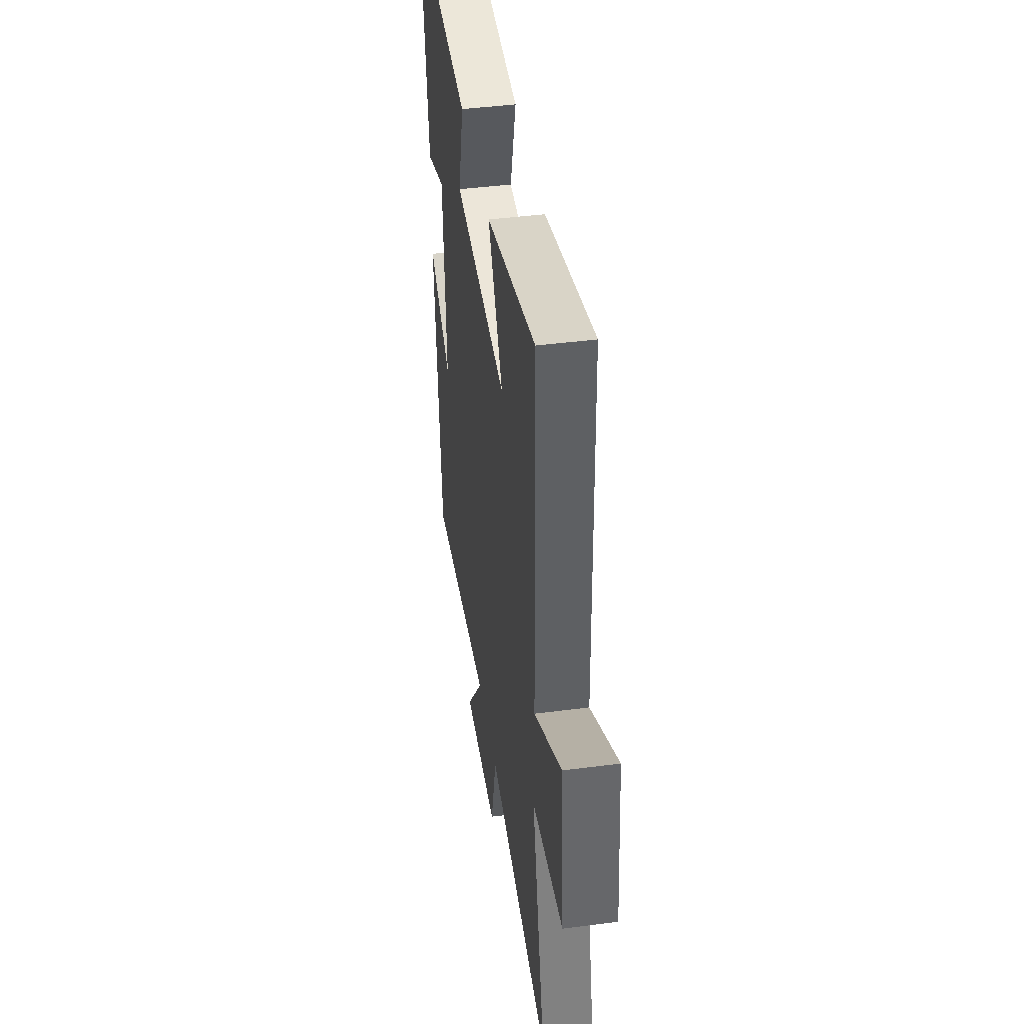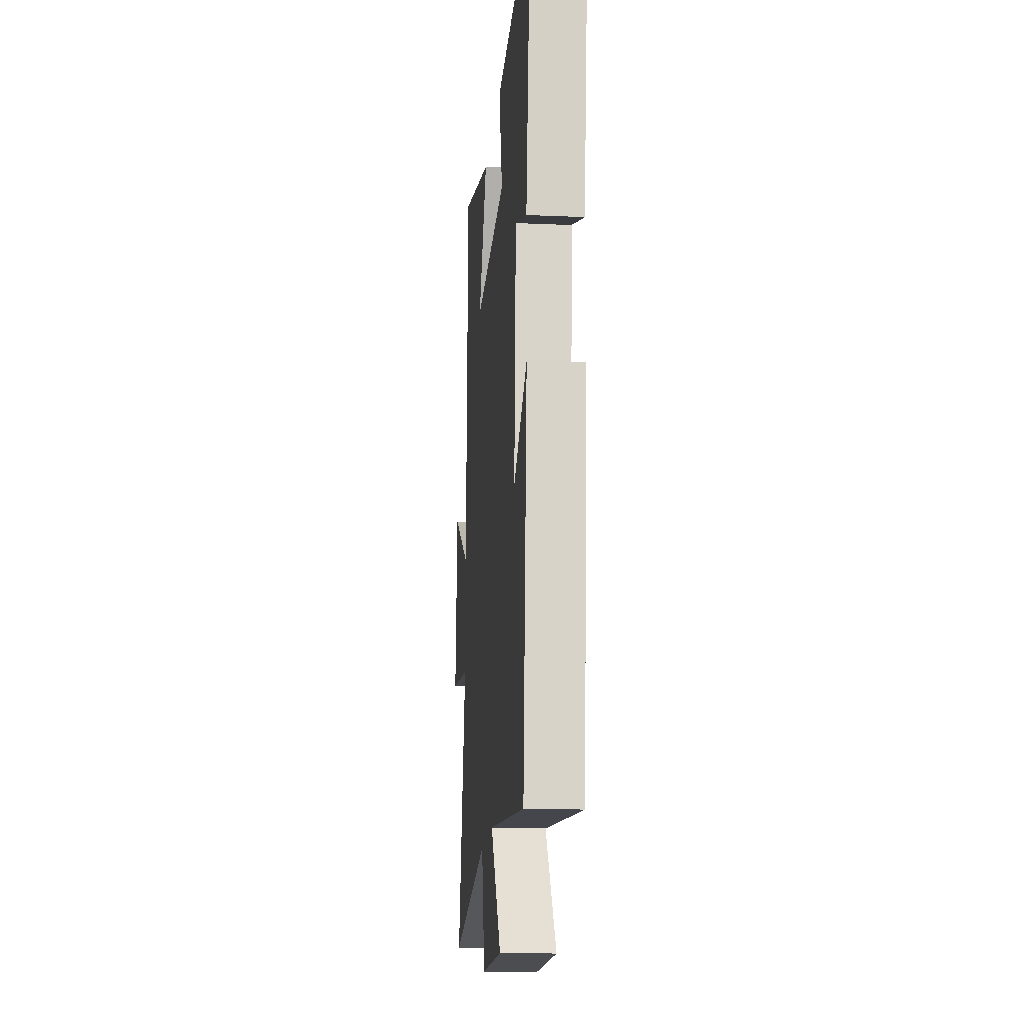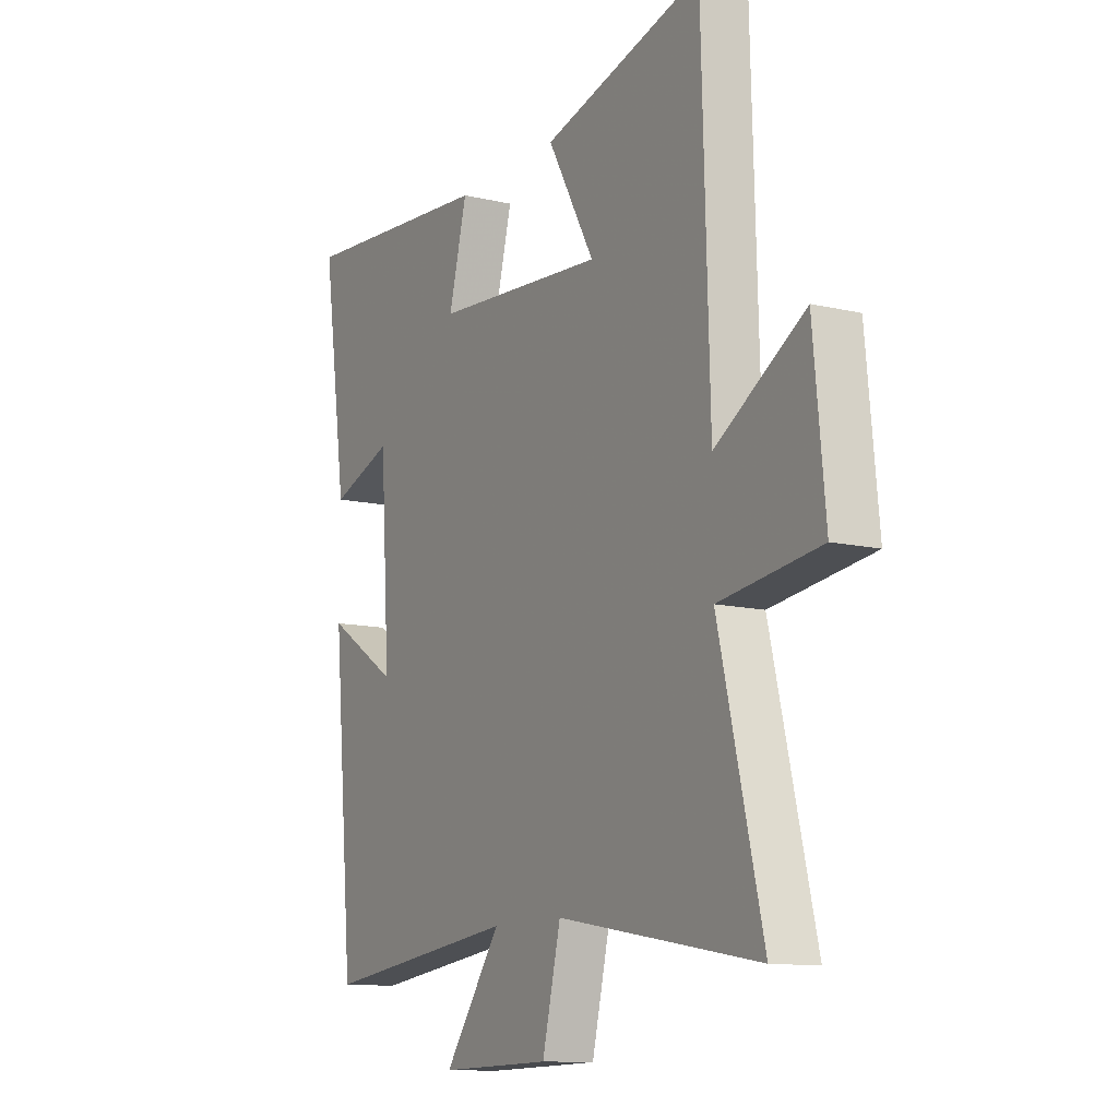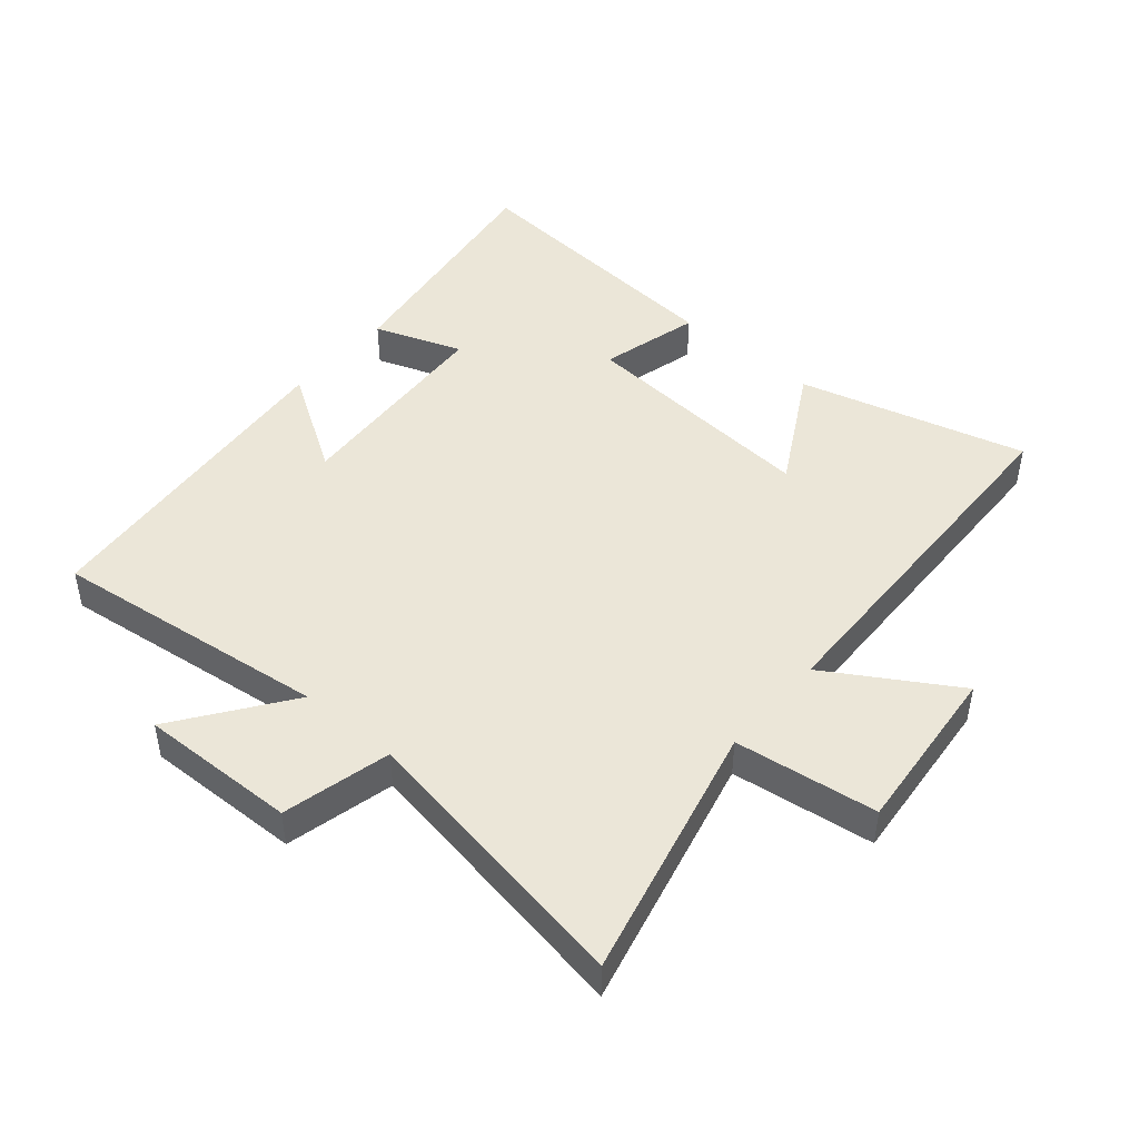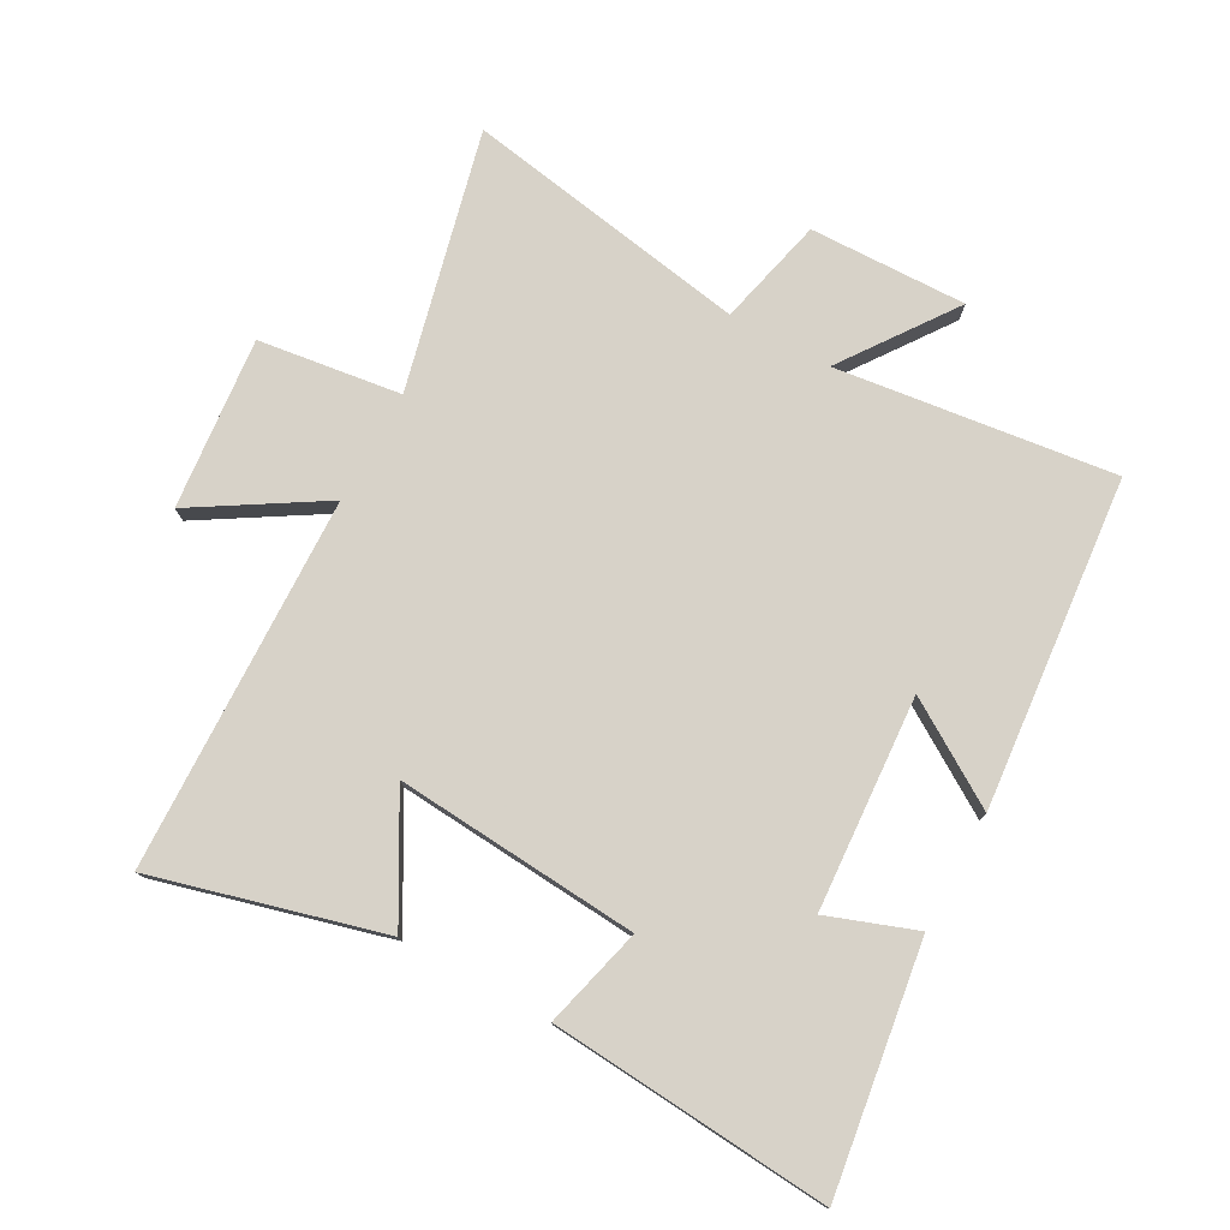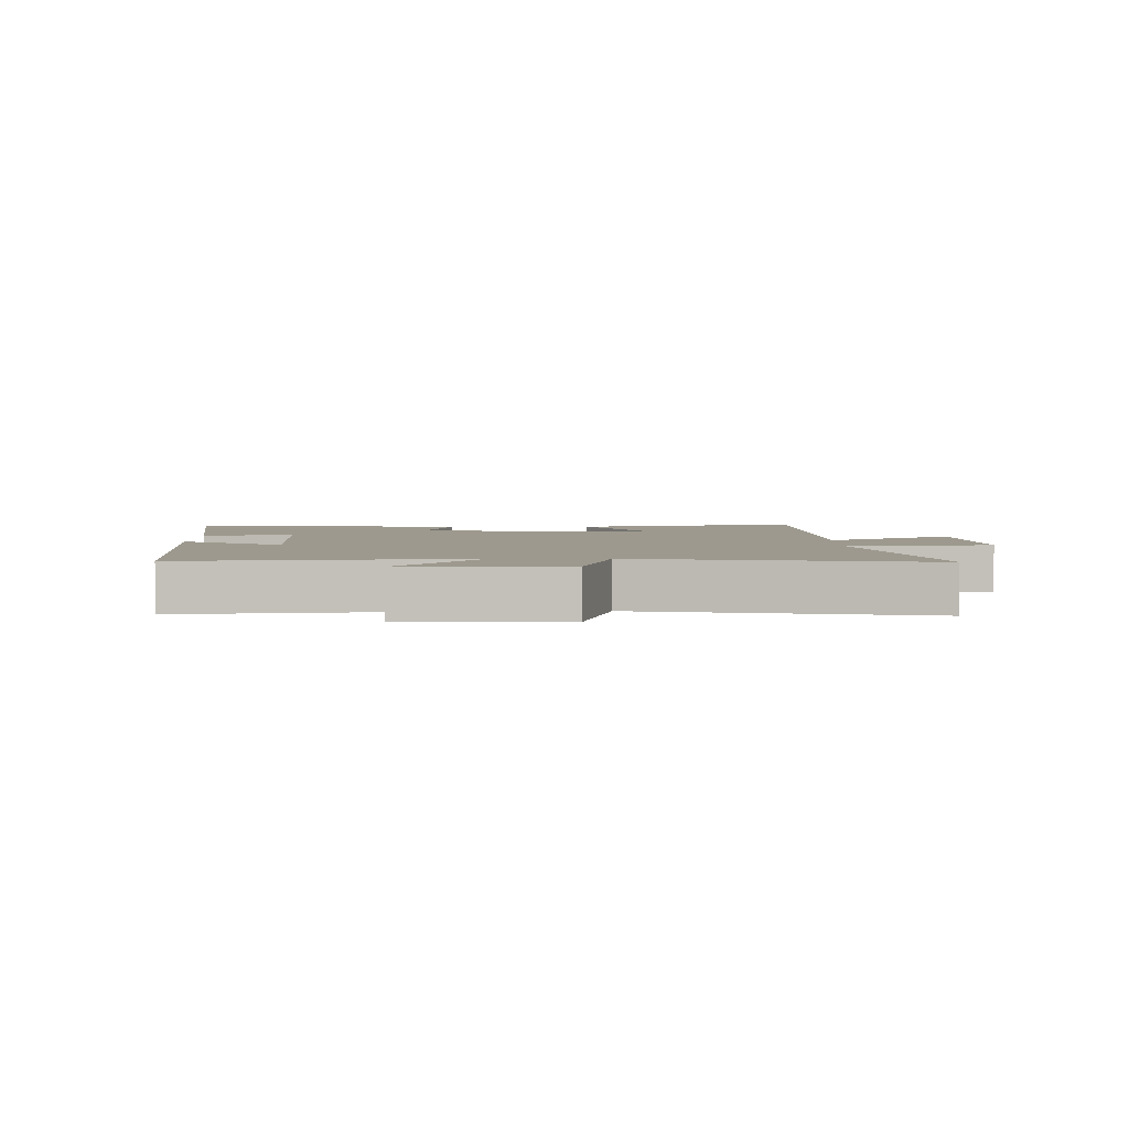
<metadata>
{"format":"obj","ext":"obj","renderer":"f3d","projection":"perspective","resolution":1024,"background":"white","views":[{"elev":43.8,"azim":-98.7,"up":"+Z"},{"elev":-17.0,"azim":84.9,"up":"+Z"},{"elev":-11.7,"azim":-119.6,"up":"+Z"},{"elev":46.1,"azim":-139.5,"up":"+Y"},{"elev":77.4,"azim":28.7,"up":"+Y"},{"elev":3.4,"azim":-180.0,"up":"+Y"}]}
</metadata>
<code>
v 0.556 0.07 0.536
v 0.5 0.07 0.15
v 0.361 0.07 0.2
v 0.339 0.07 -0.136
v 0.5 0.07 -0.034
v 0.452 0.07 -0.554
v 0.014 0.07 -0.5
v 0.141 0.07 -0.677
v -0.107 0.07 -0.671
v -0.148 0.07 -0.5
v -0.598 0.07 -0.578
v -0.5 0.07 -0.171
v -0.725 0.07 -0.141
v -0.699 0.07 0.129
v -0.5 0.07 0.007
v -0.483 0.07 0.596
v -0.124 0.07 0.5
v -0.229 0.07 0.312
v 0.155 0.07 0.342
v 0.114 0.07 0.5
v 0.556 0 0.536
v 0.5 0 0.15
v 0.361 0 0.2
v 0.339 0 -0.136
v 0.5 0 -0.034
v 0.452 0 -0.554
v 0.014 0 -0.5
v 0.141 0 -0.677
v -0.107 0 -0.671
v -0.148 0 -0.5
v -0.598 0 -0.578
v -0.5 0 -0.171
v -0.725 0 -0.141
v -0.699 0 0.129
v -0.5 0 0.007
v -0.483 0 0.596
v -0.124 0 0.5
v -0.229 0 0.312
v 0.155 0 0.342
v 0.114 0 0.5
f 19 20 1 2
f 15 16 17 18
f 15 18 19
f 12 13 14 15
f 12 15 19
f 10 11 12 19
f 7 8 9 10
f 7 10 19
f 4 5 6 7
f 3 4 7 19
f 2 3 19
f 22 21 40 39
f 38 37 36 35
f 39 38 35
f 35 34 33 32
f 39 35 32
f 39 32 31 30
f 30 29 28 27
f 39 30 27
f 27 26 25 24
f 39 27 24 23
f 39 23 22
f 1 21 22 2
f 2 22 23 3
f 3 23 24 4
f 4 24 25 5
f 5 25 26 6
f 6 26 27 7
f 7 27 28 8
f 8 28 29 9
f 9 29 30 10
f 10 30 31 11
f 11 31 32 12
f 12 32 33 13
f 13 33 34 14
f 14 34 35 15
f 15 35 36 16
f 16 36 37 17
f 17 37 38 18
f 18 38 39 19
f 19 39 40 20
f 20 40 21 1

</code>
